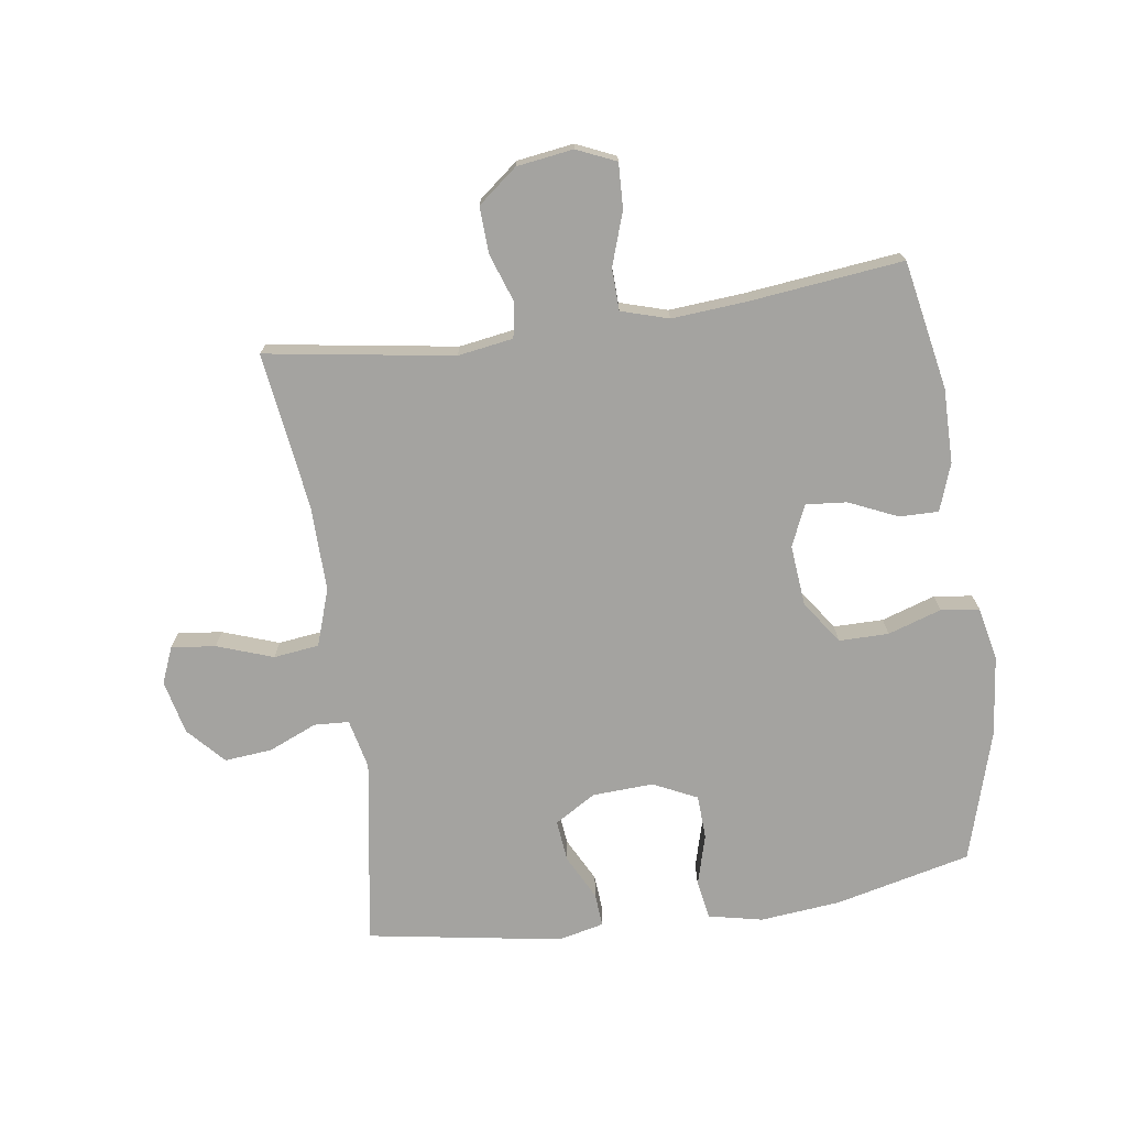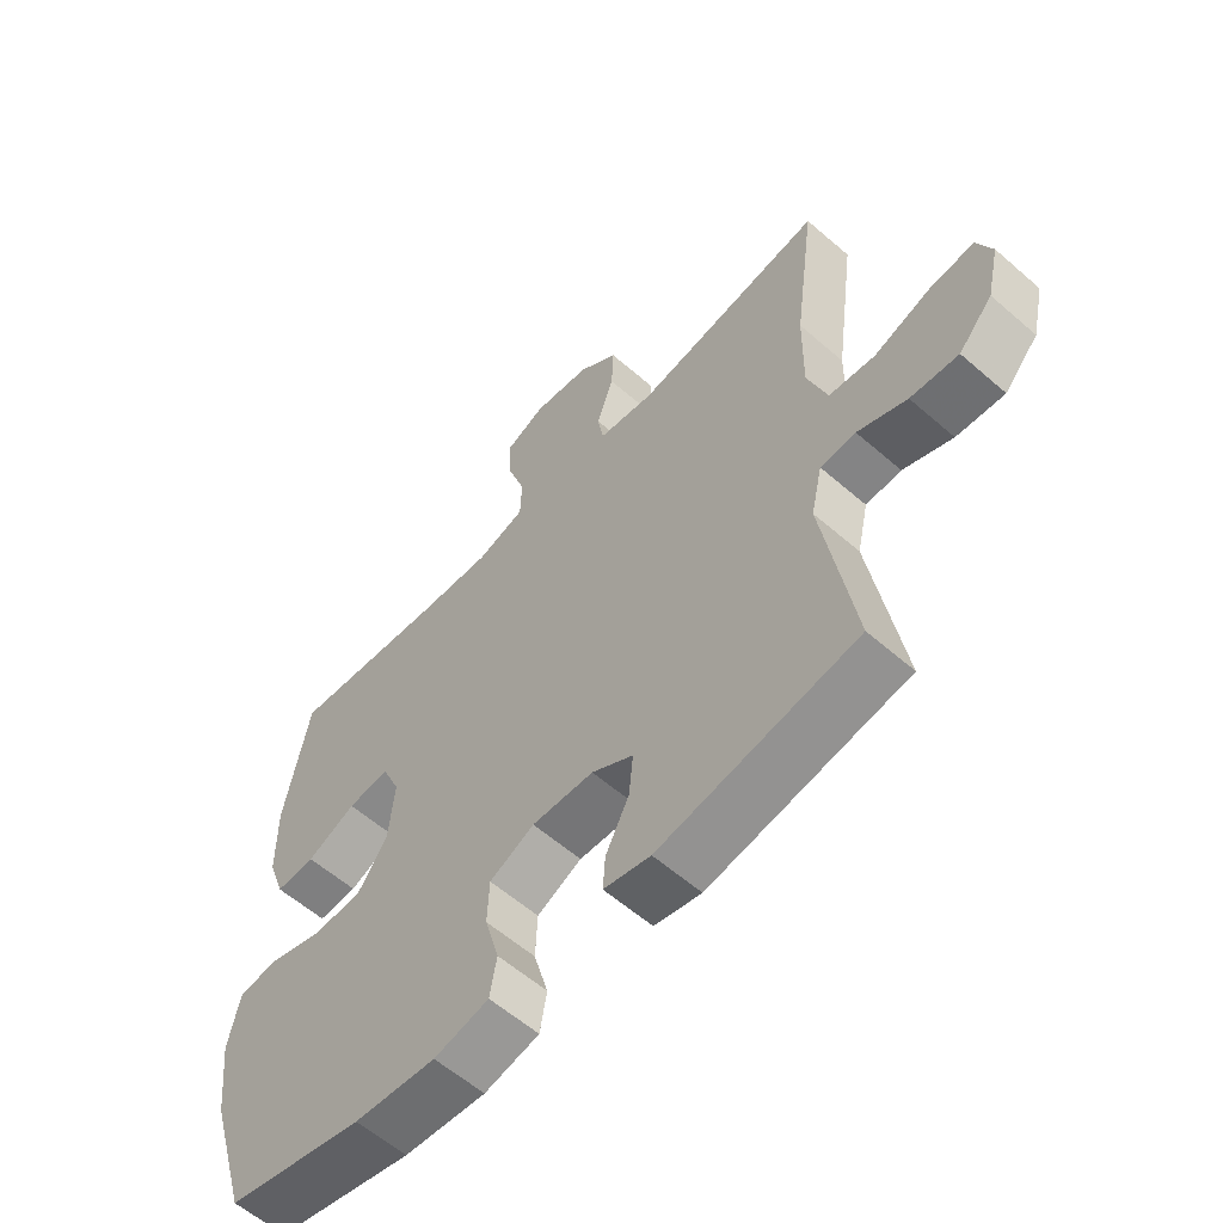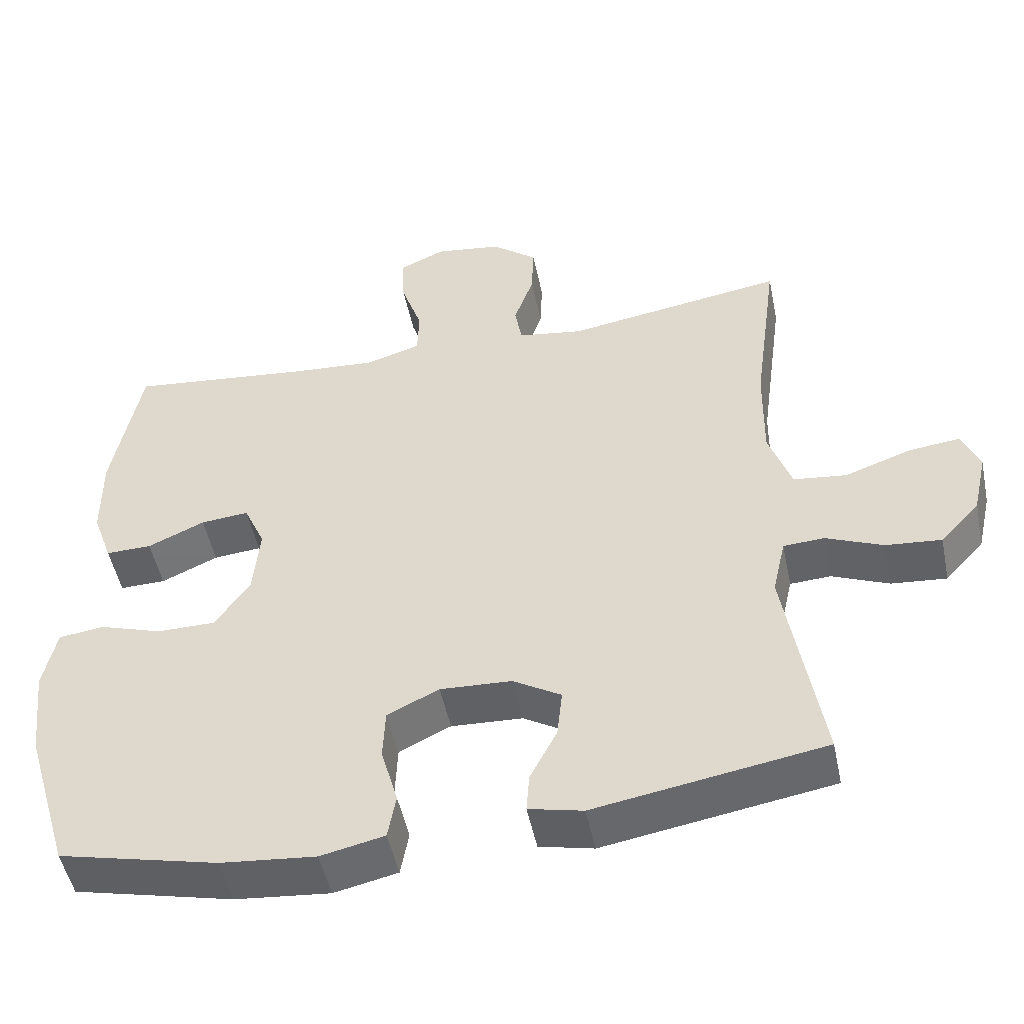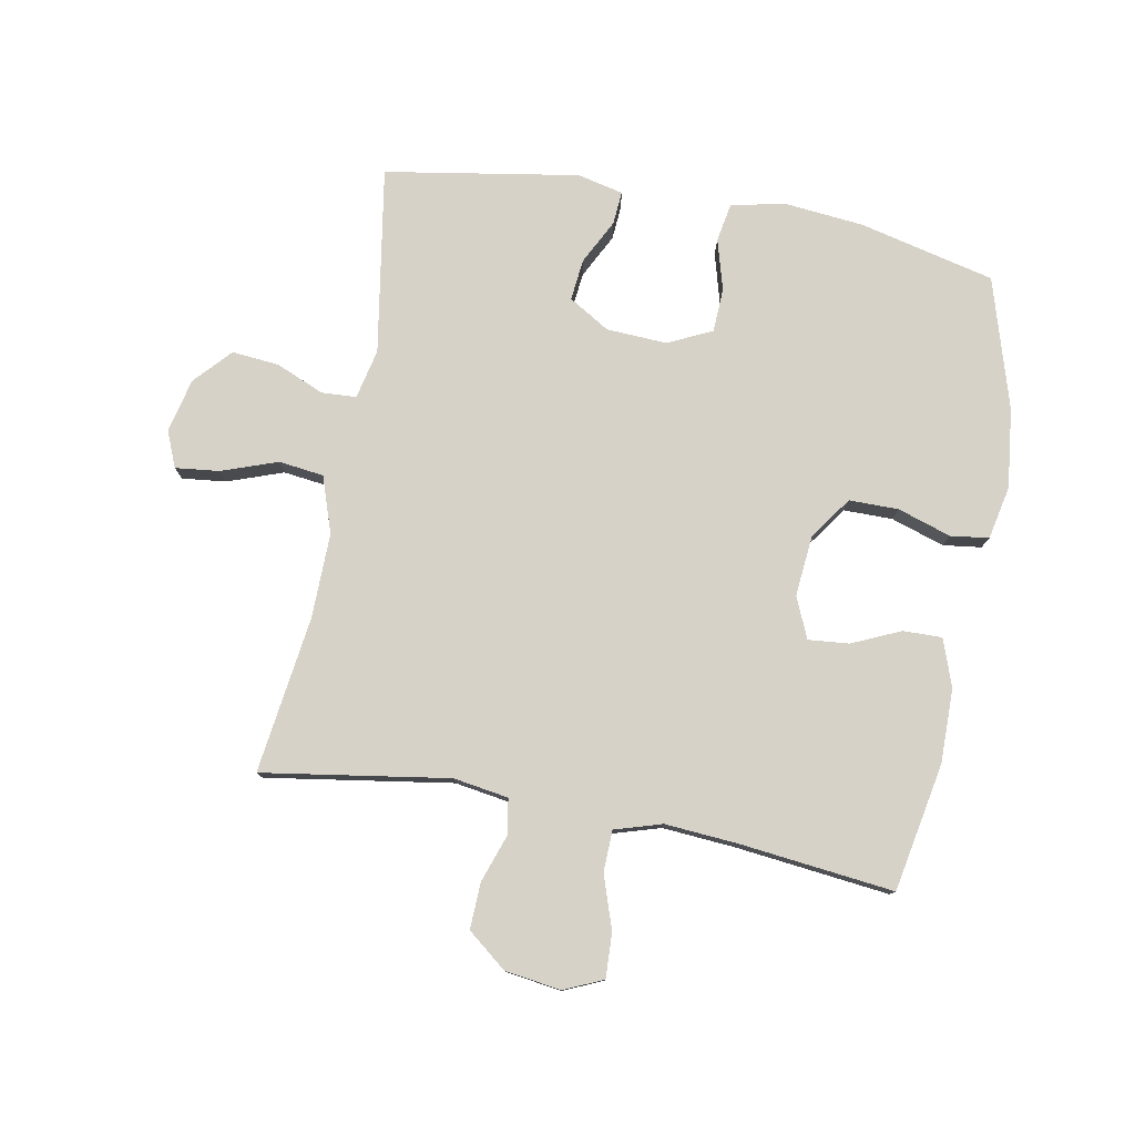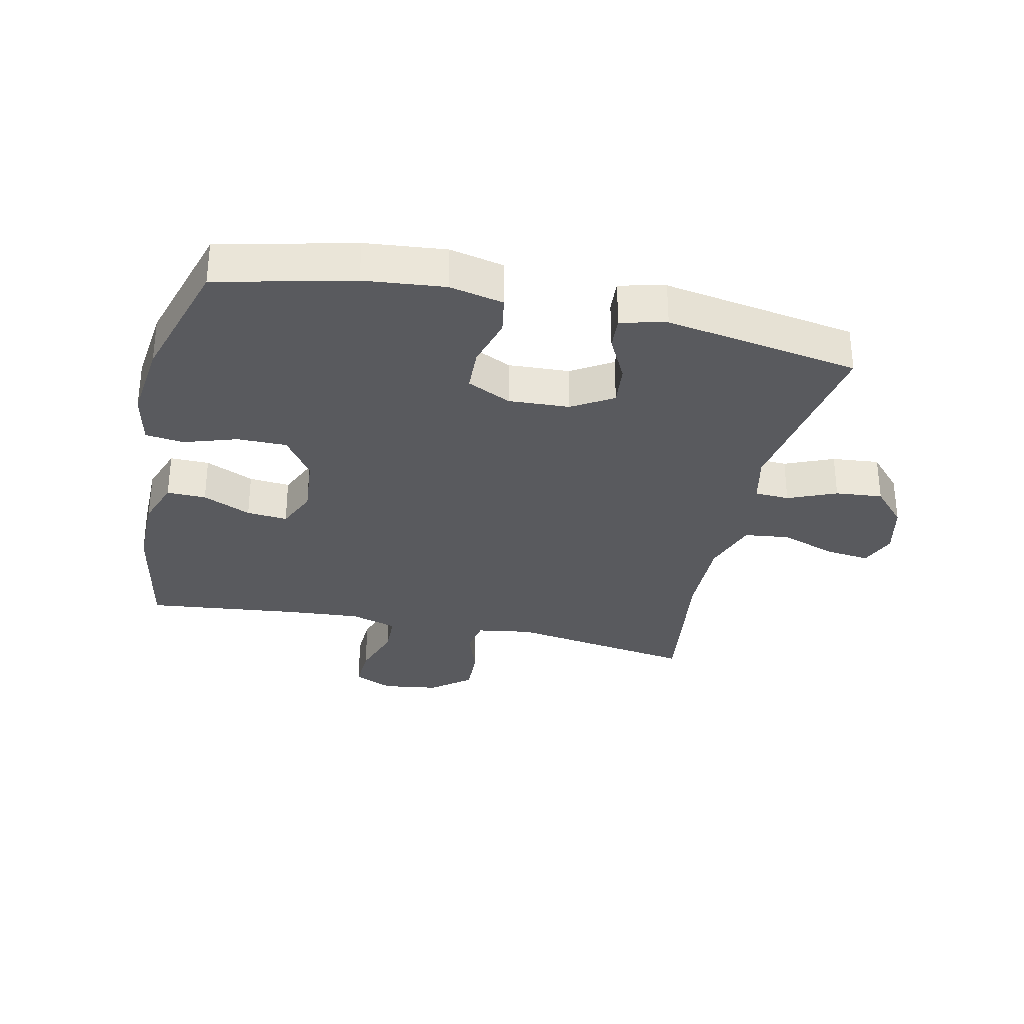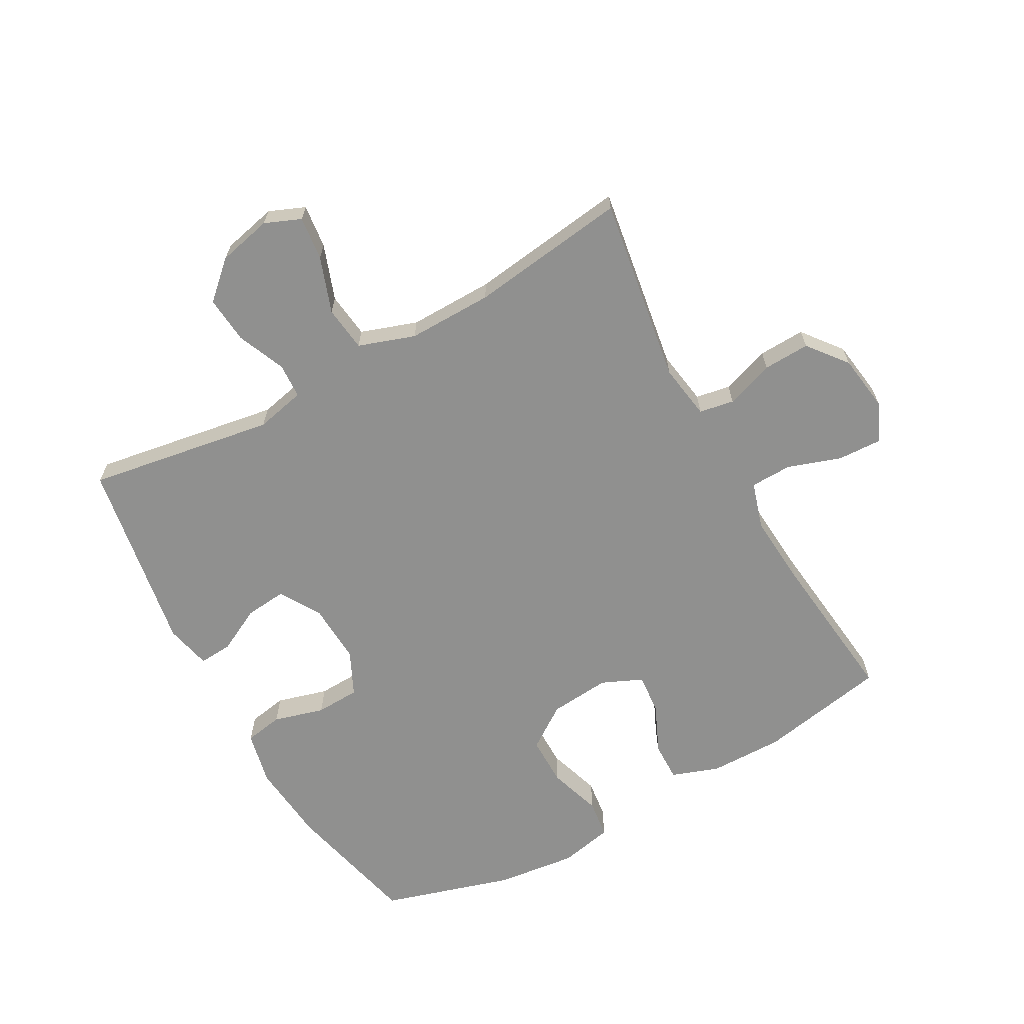
<metadata>
{"format":"obj","ext":"obj","renderer":"f3d","projection":"perspective","resolution":1024,"background":"white","views":[{"elev":-72.8,"azim":8.3,"up":"+Y"},{"elev":-59.0,"azim":-131.9,"up":"+Z"},{"elev":-50.1,"azim":-168.3,"up":"+Z"},{"elev":78.4,"azim":10.5,"up":"+Y"},{"elev":-31.5,"azim":167.5,"up":"+Y"},{"elev":-65.6,"azim":-61.0,"up":"+Y"}]}
</metadata>
<code>
v 0.5 0.07 0.5
v 0.539 0.07 0.293
v 0.538 0.07 0.173
v 0.511 0.07 0.097
v 0.448 0.07 0.098
v 0.37 0.07 0.133
v 0.304 0.07 0.139
v 0.275 0.07 0.073
v 0.284 0.07 -0.025
v 0.332 0.07 -0.094
v 0.412 0.07 -0.094
v 0.498 0.07 -0.066
v 0.56 0.07 -0.074
v 0.578 0.07 -0.16
v 0.563 0.07 -0.289
v 0.5 0.07 -0.5
v 0.282 0.07 -0.552
v 0.152 0.07 -0.565
v 0.065 0.07 -0.546
v 0.054 0.07 -0.484
v 0.077 0.07 -0.402
v 0.074 0.07 -0.331
v 0.003 0.07 -0.297
v -0.095 0.07 -0.302
v -0.161 0.07 -0.342
v -0.154 0.07 -0.409
v -0.117 0.07 -0.481
v -0.113 0.07 -0.535
v -0.187 0.07 -0.552
v -0.5 0.07 -0.5
v -0.451 0.07 -0.198
v -0.469 0.07 -0.118
v -0.525 0.07 -0.115
v -0.603 0.07 -0.148
v -0.679 0.07 -0.155
v -0.733 0.07 -0.096
v -0.753 0.07 -0.009
v -0.729 0.07 0.049
v -0.658 0.07 0.041
v -0.568 0.07 0.009
v -0.495 0.07 0.018
v -0.464 0.07 0.109
v -0.466 0.07 0.246
v -0.5 0.07 0.5
v -0.199 0.07 0.453
v -0.11 0.07 0.467
v -0.1 0.07 0.523
v -0.127 0.07 0.601
v -0.13 0.07 0.676
v -0.067 0.07 0.726
v 0.024 0.07 0.739
v 0.087 0.07 0.711
v 0.084 0.07 0.639
v 0.055 0.07 0.553
v 0.057 0.07 0.486
v 0.133 0.07 0.463
v 0.251 0.07 0.472
v 0.5 0 0.5
v 0.539 0 0.293
v 0.538 0 0.173
v 0.511 0 0.097
v 0.448 0 0.098
v 0.37 0 0.133
v 0.304 0 0.139
v 0.275 0 0.073
v 0.284 0 -0.025
v 0.332 0 -0.094
v 0.412 0 -0.094
v 0.498 0 -0.066
v 0.56 0 -0.074
v 0.578 0 -0.16
v 0.563 0 -0.289
v 0.5 0 -0.5
v 0.282 0 -0.552
v 0.152 0 -0.565
v 0.065 0 -0.546
v 0.054 0 -0.484
v 0.077 0 -0.402
v 0.074 0 -0.331
v 0.003 0 -0.297
v -0.095 0 -0.302
v -0.161 0 -0.342
v -0.154 0 -0.409
v -0.117 0 -0.481
v -0.113 0 -0.535
v -0.187 0 -0.552
v -0.5 0 -0.5
v -0.451 0 -0.198
v -0.469 0 -0.118
v -0.525 0 -0.115
v -0.603 0 -0.148
v -0.679 0 -0.155
v -0.733 0 -0.096
v -0.753 0 -0.009
v -0.729 0 0.049
v -0.658 0 0.041
v -0.568 0 0.009
v -0.495 0 0.018
v -0.464 0 0.109
v -0.466 0 0.246
v -0.5 0 0.5
v -0.199 0 0.453
v -0.11 0 0.467
v -0.1 0 0.523
v -0.127 0 0.601
v -0.13 0 0.676
v -0.067 0 0.726
v 0.024 0 0.739
v 0.087 0 0.711
v 0.084 0 0.639
v 0.055 0 0.553
v 0.057 0 0.486
v 0.133 0 0.463
v 0.251 0 0.472
f 51 52 53 54
f 51 54 55
f 50 51 55
f 47 48 49 50
f 47 50 55
f 46 47 55 56
f 43 44 45
f 42 43 45 46
f 41 42 46 56
f 37 38 39 40
f 35 36 37 40
f 33 34 35 40
f 32 33 40 41
f 31 32 41 56
f 26 27 28 29
f 25 26 29 30
f 24 25 30 31
f 18 19 20 21
f 18 21 22
f 17 18 22
f 16 17 22
f 15 16 22 23
f 11 12 13 14
f 10 11 14 15
f 3 4 5 6
f 3 6 7
f 57 1 2 3
f 57 3 7
f 56 57 7 8
f 23 24 31 56
f 23 56 8 9
f 10 15 23
f 9 10 23
f 111 110 109 108
f 112 111 108
f 112 108 107
f 107 106 105 104
f 112 107 104
f 113 112 104 103
f 102 101 100
f 103 102 100 99
f 113 103 99 98
f 97 96 95 94
f 97 94 93 92
f 97 92 91 90
f 98 97 90 89
f 113 98 89 88
f 86 85 84 83
f 87 86 83 82
f 88 87 82 81
f 78 77 76 75
f 79 78 75
f 79 75 74
f 79 74 73
f 80 79 73 72
f 71 70 69 68
f 72 71 68 67
f 63 62 61 60
f 64 63 60
f 60 59 58 114
f 64 60 114
f 65 64 114 113
f 113 88 81 80
f 66 65 113 80
f 80 72 67
f 80 67 66
f 1 58 59 2
f 2 59 60 3
f 3 60 61 4
f 4 61 62 5
f 5 62 63 6
f 6 63 64 7
f 7 64 65 8
f 8 65 66 9
f 9 66 67 10
f 10 67 68 11
f 11 68 69 12
f 12 69 70 13
f 13 70 71 14
f 14 71 72 15
f 15 72 73 16
f 16 73 74 17
f 17 74 75 18
f 18 75 76 19
f 19 76 77 20
f 20 77 78 21
f 21 78 79 22
f 22 79 80 23
f 23 80 81 24
f 24 81 82 25
f 25 82 83 26
f 26 83 84 27
f 27 84 85 28
f 28 85 86 29
f 29 86 87 30
f 30 87 88 31
f 31 88 89 32
f 32 89 90 33
f 33 90 91 34
f 34 91 92 35
f 35 92 93 36
f 36 93 94 37
f 37 94 95 38
f 38 95 96 39
f 39 96 97 40
f 40 97 98 41
f 41 98 99 42
f 42 99 100 43
f 43 100 101 44
f 44 101 102 45
f 45 102 103 46
f 46 103 104 47
f 47 104 105 48
f 48 105 106 49
f 49 106 107 50
f 50 107 108 51
f 51 108 109 52
f 52 109 110 53
f 53 110 111 54
f 54 111 112 55
f 55 112 113 56
f 56 113 114 57
f 57 114 58 1

</code>
